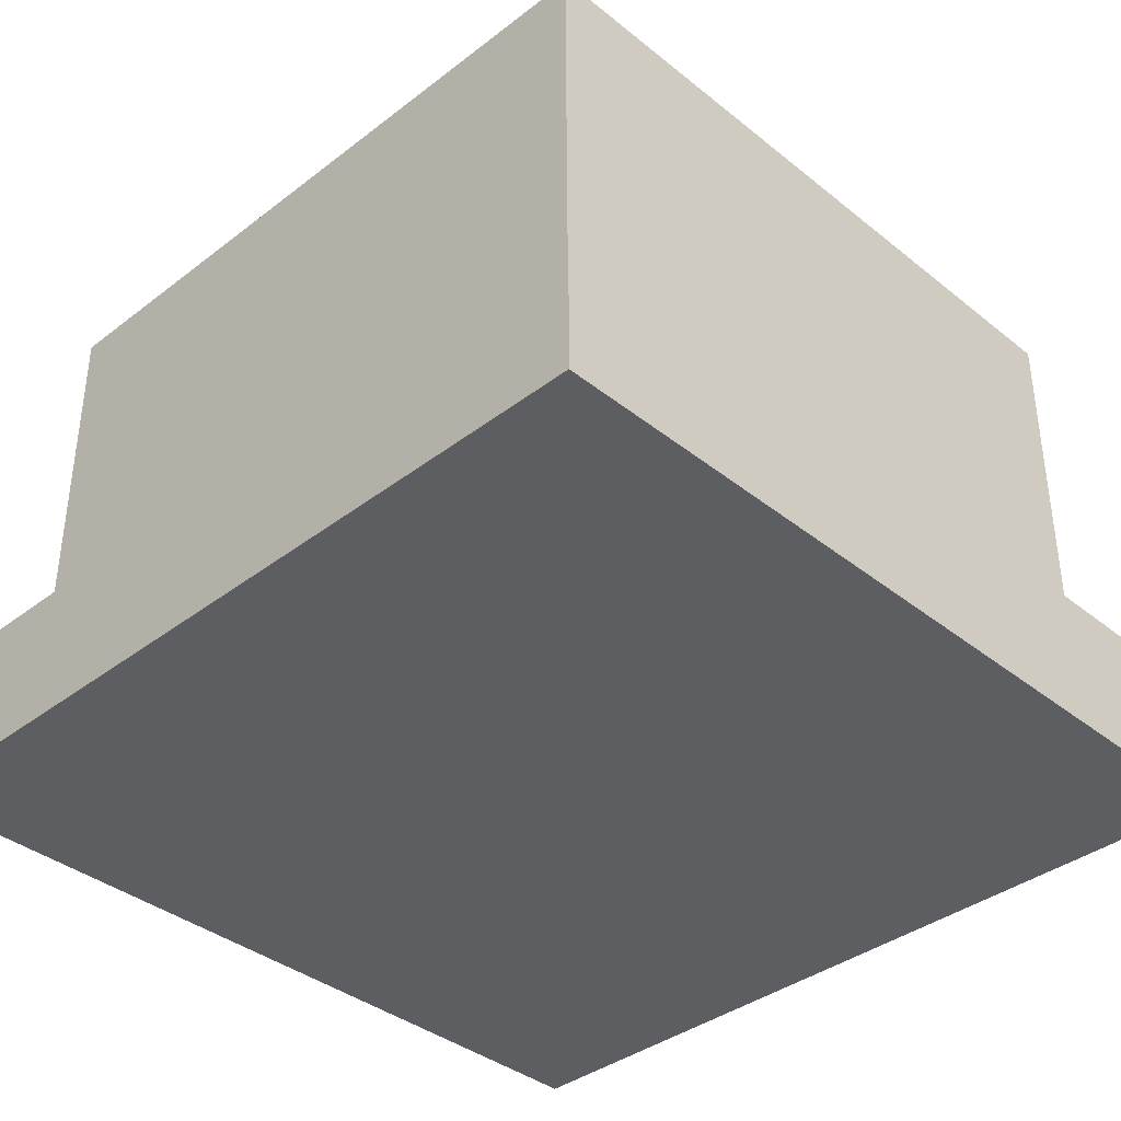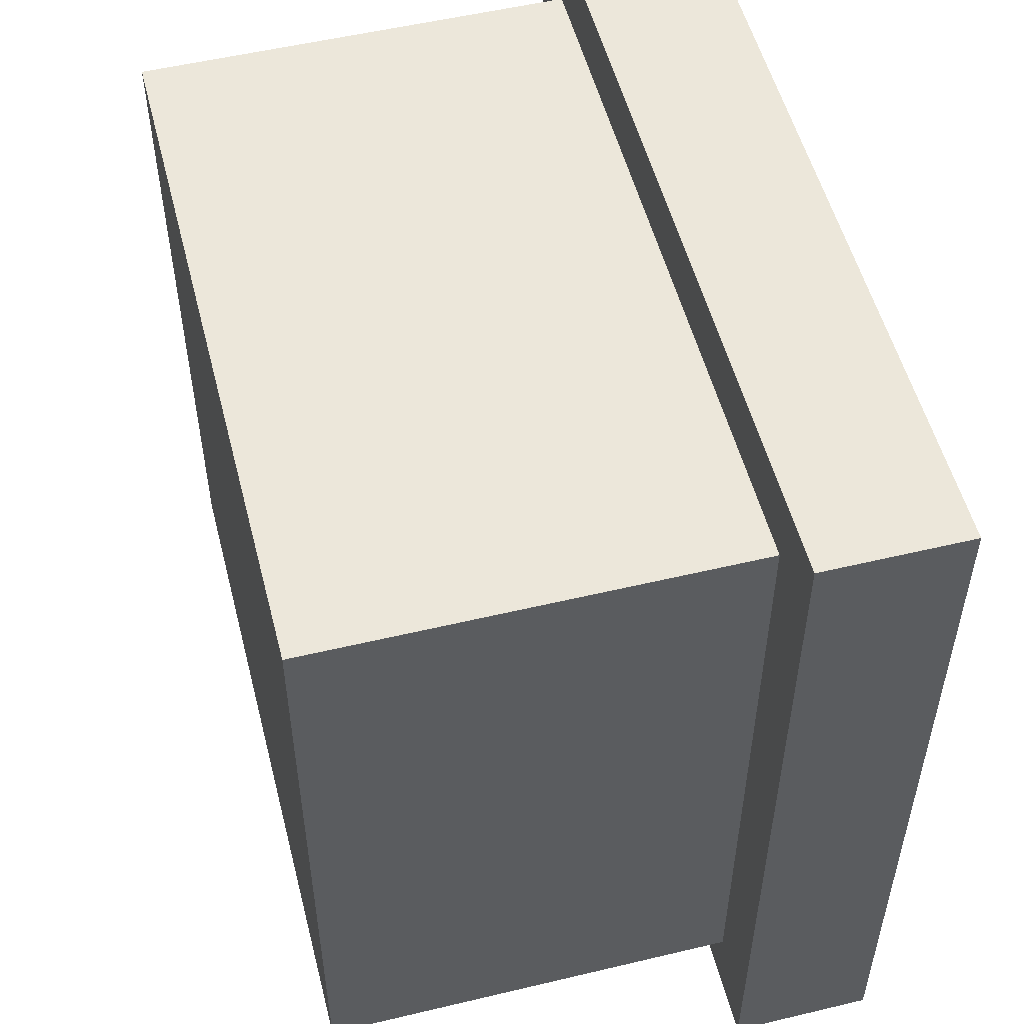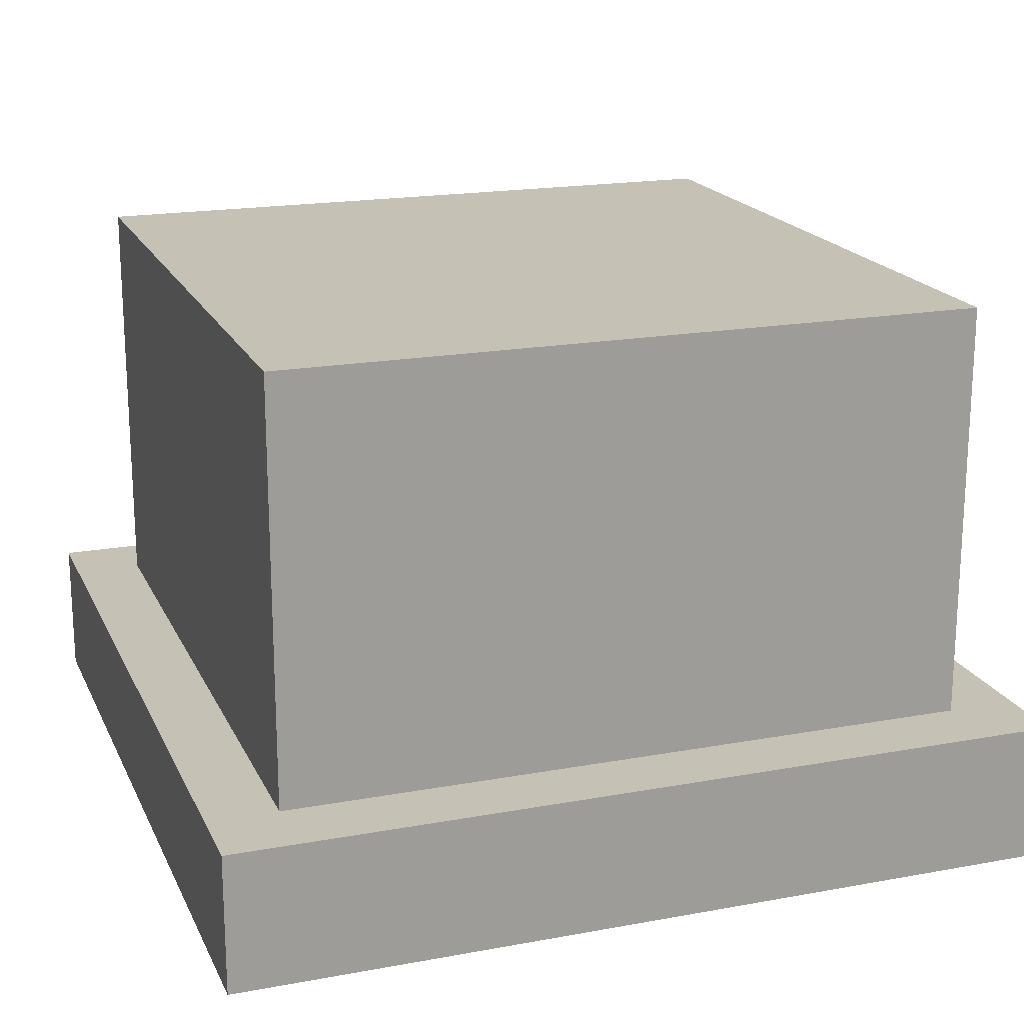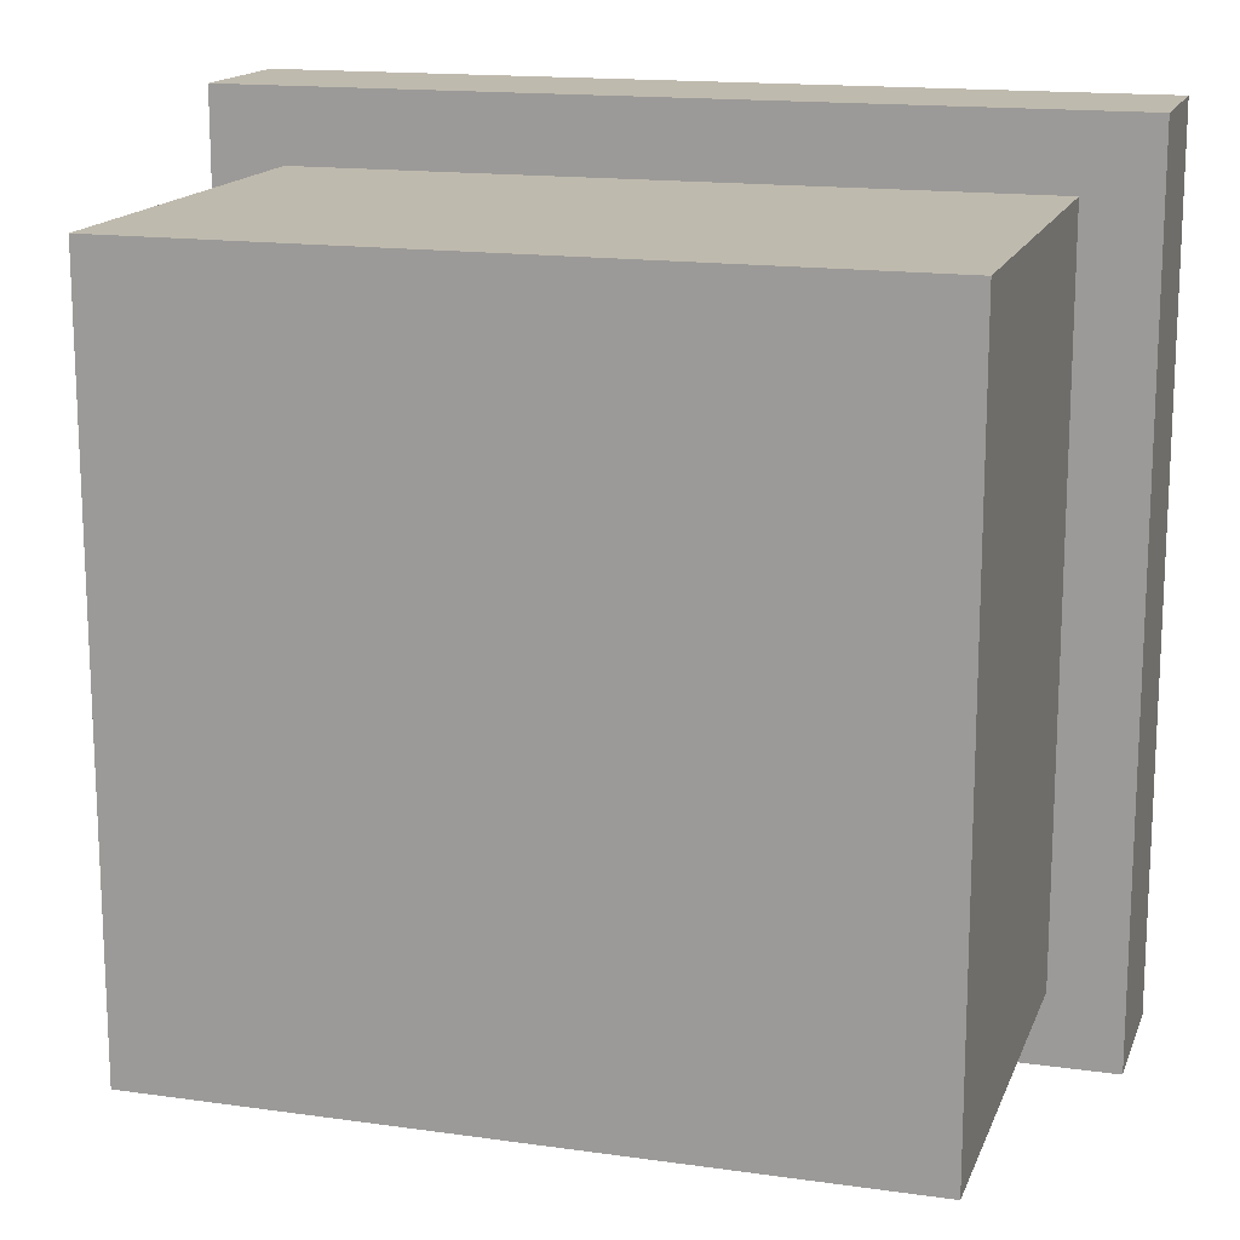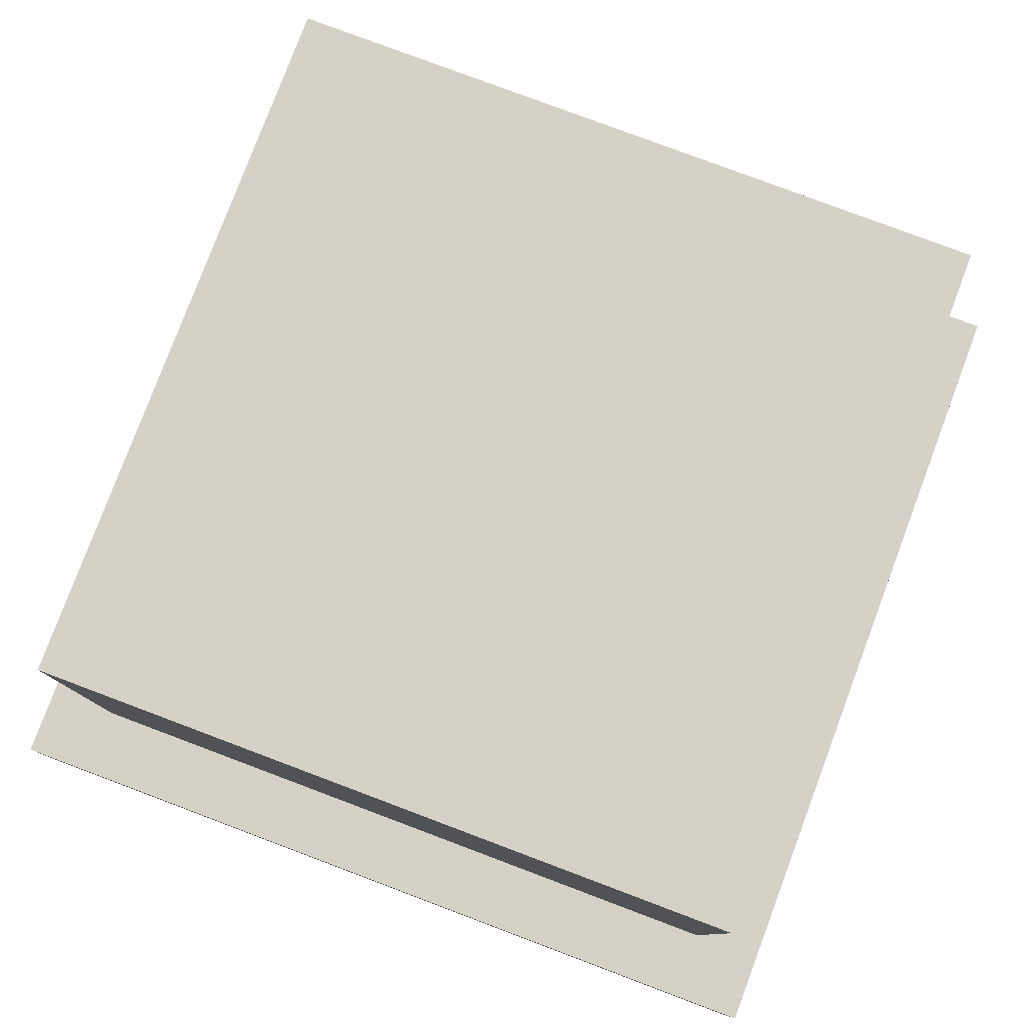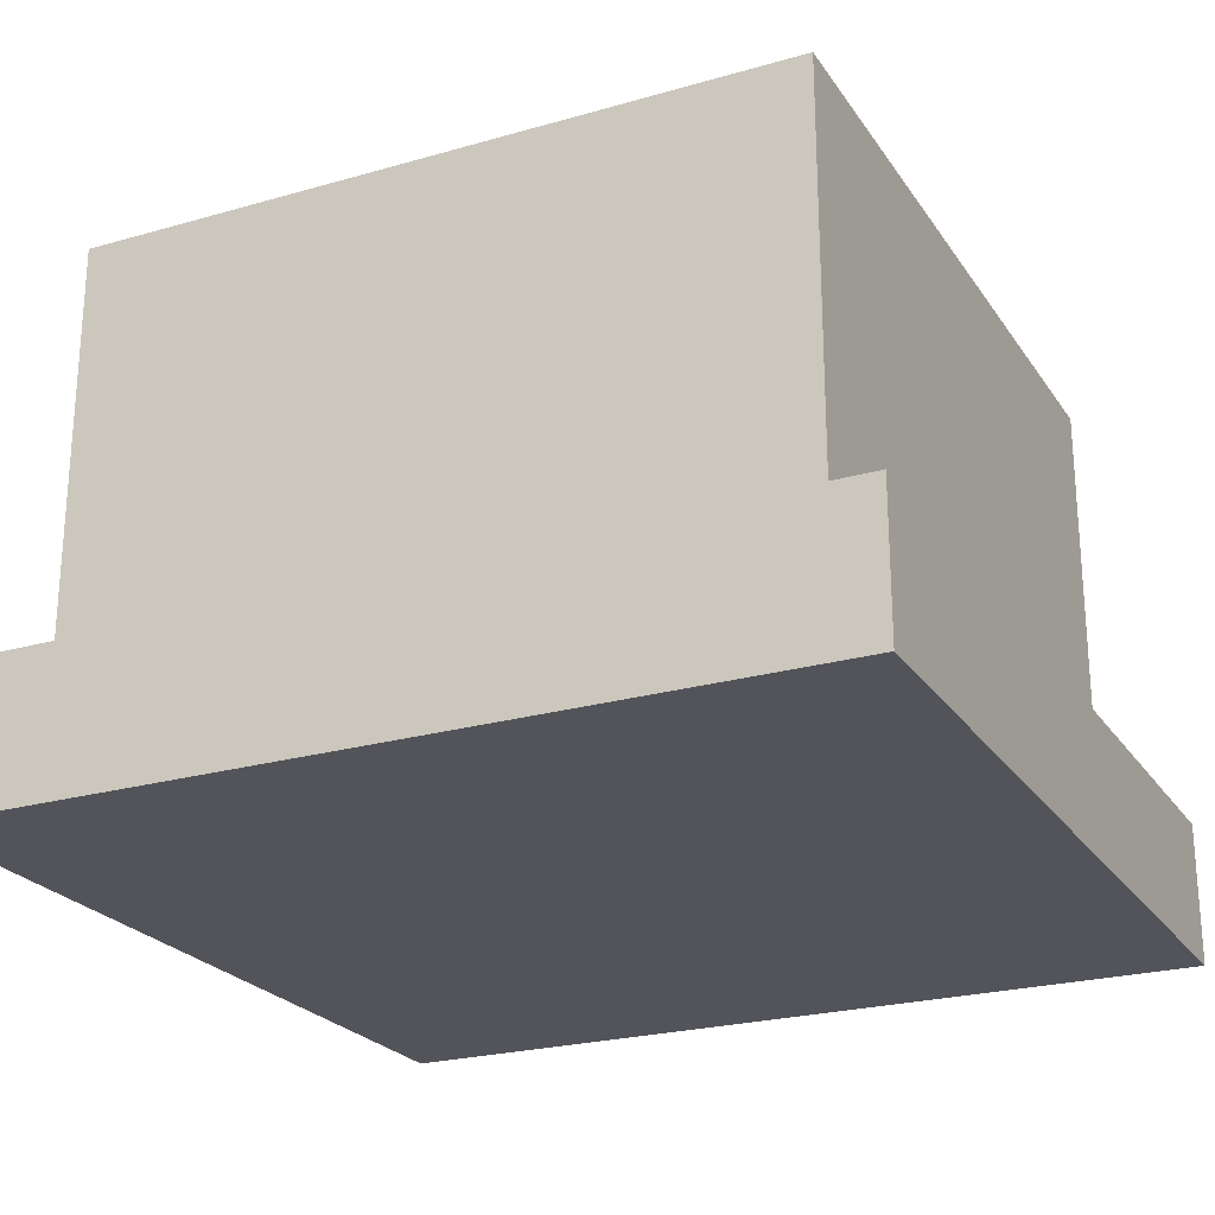
<metadata>
{"format":"obj","ext":"obj","renderer":"f3d","projection":"perspective","resolution":1024,"background":"white","views":[{"elev":-37.7,"azim":-135.6,"up":"+Y"},{"elev":53.4,"azim":-104.3,"up":"+Z"},{"elev":18.8,"azim":160.7,"up":"+Y"},{"elev":15.7,"azim":-163.5,"up":"+Z"},{"elev":79.5,"azim":-159.4,"up":"+Y"},{"elev":-23.8,"azim":-64.4,"up":"+Y"}]}
</metadata>
<code>
g base
v 0.05209 0.7888 0.2605
v 0.05209 0.3124 0.2605
v 0.1042 0.3124 0.2605
v 0.1042 0.7888 0.2605
v 0.05209 0.7888 -0.2605
v 0.05209 0.3124 -0.2605
v 0.05209 0.3124 -0.2084
v 0.05209 0.3124 0.2084
v 0.05209 0.7263 0.2084
v 0.05209 0.7263 -0.2084
v 0.1042 0.3124 0.2084
v 0.1042 0.3124 -0.2084
v 0.1042 0.3124 -0.2605
v 0.1042 0.7888 -0.2605
v 0.1042 0.7263 -0.2084
v 0.1042 0.7263 0.2084
v -0.1042 0.7888 0.2605
v -0.1042 0.3124 0.2605
v -0.05209 0.3124 0.2605
v -0.05209 0.7888 0.2605
v -0.1042 0.7888 -0.2605
v -0.1042 0.3124 -0.2605
v -0.1042 0.3124 -0.2084
v -0.1042 0.3124 0.2084
v -0.1042 0.7263 0.2084
v -0.1042 0.7263 -0.2084
v -0.05209 0.3124 0.2084
v -0.05209 0.3124 -0.2084
v -0.05209 0.3124 -0.2605
v -0.05209 0.7888 -0.2605
v -0.05209 0.7263 -0.2084
v -0.05209 0.7263 0.2084
v -0.2605 0.7888 0.2605
v -0.2605 0.3124 0.2605
v -0.2084 0.3124 0.2605
v -0.2084 0.7888 0.2605
v -0.2605 0.7888 -0.2605
v -0.2605 0.3124 -0.2605
v -0.2605 0.3124 -0.2084
v -0.2605 0.3124 0.2084
v -0.2605 0.7263 0.2084
v -0.2605 0.7263 -0.2084
v -0.2084 0.3124 0.2084
v -0.2084 0.3124 -0.2084
v -0.2084 0.3124 -0.2605
v -0.2084 0.7888 -0.2605
v -0.2084 0.7263 -0.2084
v -0.2084 0.7263 0.2084
v 0.2084 0.7888 0.2605
v 0.2084 0.3124 0.2605
v 0.2605 0.3124 0.2605
v 0.2605 0.7888 0.2605
v 0.2084 0.7888 -0.2605
v 0.2084 0.3124 -0.2605
v 0.2084 0.3124 -0.2084
v 0.2084 0.3124 0.2084
v 0.2084 0.7263 0.2084
v 0.2084 0.7263 -0.2084
v 0.2605 0.3124 0.2084
v 0.2605 0.3124 -0.2084
v 0.2605 0.3124 -0.2605
v 0.2605 0.7888 -0.2605
v 0.2605 0.7263 -0.2084
v 0.2605 0.7263 0.2084
v -0.2604 0.7888 0.05208
v -0.2604 0.3125 0.05208
v -0.2604 0.3125 0.1042
v -0.2604 0.7888 0.1042
v 0.2604 0.7888 0.05208
v 0.2604 0.3125 0.05208
v 0.2083 0.3125 0.05208
v -0.2083 0.3125 0.05208
v -0.2083 0.7263 0.05208
v 0.2083 0.7263 0.05208
v -0.2083 0.3125 0.1042
v 0.2083 0.3125 0.1042
v 0.2604 0.3125 0.1042
v 0.2604 0.7888 0.1042
v 0.2083 0.7263 0.1042
v -0.2083 0.7263 0.1042
v -0.2604 0.7888 -0.1042
v -0.2604 0.3125 -0.1042
v -0.2604 0.3125 -0.05208
v -0.2604 0.7888 -0.05208
v 0.2604 0.7888 -0.1042
v 0.2604 0.3125 -0.1042
v 0.2083 0.3125 -0.1042
v -0.2083 0.3125 -0.1042
v -0.2083 0.7263 -0.1042
v 0.2083 0.7263 -0.1042
v -0.2083 0.3125 -0.05208
v 0.2083 0.3125 -0.05208
v 0.2604 0.3125 -0.05208
v 0.2604 0.7888 -0.05208
v 0.2083 0.7263 -0.05208
v -0.2083 0.7263 -0.05208
v -0.2604 0.7888 -0.2604
v -0.2604 0.3125 -0.2083
v -0.2604 0.7888 -0.2083
v 0.2604 0.7888 -0.2604
v 0.2604 0.3125 -0.2604
v 0.2083 0.3125 -0.2604
v -0.2083 0.3125 -0.2604
v -0.2083 0.7263 -0.2604
v 0.2083 0.7263 -0.2604
v 0.2604 0.3125 -0.2083
v 0.2604 0.7888 -0.2083
v 0.2083 0.7263 -0.2083
v -0.2083 0.7263 -0.2083
v -0.2604 0.7888 0.2083
v -0.2604 0.3125 0.2083
v -0.2604 0.7888 0.2604
v 0.2604 0.7888 0.2083
v 0.2604 0.3125 0.2083
v -0.2083 0.7263 0.2083
v 0.2083 0.7263 0.2083
v -0.2083 0.3125 0.2604
v 0.2083 0.3125 0.2604
v 0.2604 0.3125 0.2604
v 0.2604 0.7888 0.2604
v 0.2083 0.7263 0.2604
v -0.2083 0.7263 0.2604
v -0.1562 0.25 0.1562
v -0.1562 0.25 -0.1562
v 0.1562 0.25 -0.1562
v 0.1562 0.25 0.1562
v -0.1562 0.6875 0.1562
v -0.1562 0.6875 -0.1562
v 0.1562 0.6875 -0.1562
v 0.1562 0.6875 0.1562
v -0.2604 0.3125 -0.2604
v -0.2604 0.25 -0.2604
v -0.2604 0.25 0.2604
v -0.2604 0.3125 0.2604
v 0.2604 0.25 -0.2604
v 0.2604 0.25 0.2604
v -0.2083 0.25 0.2083
v -0.2083 0.25 -0.2083
v 0.2083 0.25 0.2083
v 0.2083 0.25 -0.2083
v -0.2083 0.3125 0.2083
v -0.2083 0.3125 -0.2083
v 0.2083 0.3125 0.2083
v 0.2083 0.3125 -0.2083
v 0.3125 0.125 -0.3125
v -0.3125 0.5 0.3125
v -0.3125 0.5 -0.3125
v 0.3125 0.5 -0.3125
v 0.3125 0.5 0.3125
v 0.06251 0.6638 0.3125
v 0.06251 0.1874 0.3125
v 0.125 0.1874 0.3125
v 0.125 0.6638 0.3125
v 0.06251 0.6638 -0.3125
v 0.06251 0.1874 -0.3125
v 0.06251 0.1874 -0.25
v 0.06251 0.1874 0.25
v 0.06251 0.6013 0.25
v 0.06251 0.6013 -0.25
v 0.125 0.1874 0.25
v 0.125 0.1874 -0.25
v 0.125 0.1874 -0.3125
v 0.125 0.6638 -0.3125
v 0.125 0.6013 -0.25
v 0.125 0.6013 0.25
v -0.125 0.6638 0.3125
v -0.125 0.1874 0.3125
v -0.06251 0.1874 0.3125
v -0.06251 0.6638 0.3125
v -0.125 0.6638 -0.3125
v -0.125 0.1874 -0.3125
v -0.125 0.1874 -0.25
v -0.125 0.1874 0.25
v -0.125 0.6013 0.25
v -0.125 0.6013 -0.25
v -0.06251 0.1874 0.25
v -0.06251 0.1874 -0.25
v -0.06251 0.1874 -0.3125
v -0.06251 0.6638 -0.3125
v -0.06251 0.6013 -0.25
v -0.06251 0.6013 0.25
v -0.3125 0.6638 0.3125
v -0.3125 0.1874 0.3125
v -0.25 0.1874 0.3125
v -0.25 0.6638 0.3125
v -0.3125 0.6638 -0.3125
v -0.3125 0.1874 -0.3125
v -0.3125 0.1874 -0.25
v -0.3125 0.1874 0.25
v -0.3125 0.6013 0.25
v -0.3125 0.6013 -0.25
v -0.25 0.1874 0.25
v -0.25 0.1874 -0.25
v -0.25 0.1874 -0.3125
v -0.25 0.6638 -0.3125
v -0.25 0.6013 -0.25
v -0.25 0.6013 0.25
v 0.25 0.6638 0.3125
v 0.25 0.1874 0.3125
v 0.3125 0.1874 0.3125
v 0.3125 0.6638 0.3125
v 0.25 0.6638 -0.3125
v 0.25 0.1874 -0.3125
v 0.25 0.1874 -0.25
v 0.25 0.1874 0.25
v 0.25 0.6013 0.25
v 0.25 0.6013 -0.25
v 0.3125 0.1874 0.25
v 0.3125 0.1874 -0.25
v 0.3125 0.1874 -0.3125
v 0.3125 0.6638 -0.3125
v 0.3125 0.6013 -0.25
v 0.3125 0.6013 0.25
v -0.3125 0.6638 0.0625
v -0.3125 0.1875 0.0625
v -0.3125 0.1875 0.125
v -0.3125 0.6638 0.125
v 0.3125 0.6638 0.0625
v 0.3125 0.1875 0.0625
v 0.25 0.1875 0.0625
v -0.25 0.1875 0.0625
v -0.25 0.6013 0.0625
v 0.25 0.6013 0.0625
v -0.25 0.1875 0.125
v 0.25 0.1875 0.125
v 0.3125 0.1875 0.125
v 0.3125 0.6638 0.125
v 0.25 0.6013 0.125
v -0.25 0.6013 0.125
v -0.3125 0.6638 -0.125
v -0.3125 0.1875 -0.125
v -0.3125 0.1875 -0.0625
v -0.3125 0.6638 -0.0625
v 0.3125 0.6638 -0.125
v 0.3125 0.1875 -0.125
v 0.25 0.1875 -0.125
v -0.25 0.1875 -0.125
v -0.25 0.6013 -0.125
v 0.25 0.6013 -0.125
v -0.25 0.1875 -0.0625
v 0.25 0.1875 -0.0625
v 0.3125 0.1875 -0.0625
v 0.3125 0.6638 -0.0625
v 0.25 0.6013 -0.0625
v -0.25 0.6013 -0.0625
v -0.3125 0.6638 -0.3125
v -0.3125 0.1875 -0.25
v -0.3125 0.6638 -0.25
v 0.3125 0.6638 -0.3125
v 0.3125 0.1875 -0.3125
v 0.25 0.1875 -0.3125
v -0.25 0.1875 -0.3125
v -0.25 0.6013 -0.3125
v 0.25 0.6013 -0.3125
v 0.3125 0.1875 -0.25
v 0.3125 0.6638 -0.25
v 0.25 0.6013 -0.25
v -0.25 0.6013 -0.25
v -0.3125 0.6638 0.25
v -0.3125 0.1875 0.25
v -0.3125 0.6638 0.3125
v 0.3125 0.6638 0.25
v 0.3125 0.1875 0.25
v -0.25 0.6013 0.25
v 0.25 0.6013 0.25
v -0.25 0.1875 0.3125
v 0.25 0.1875 0.3125
v 0.3125 0.1875 0.3125
v 0.3125 0.6638 0.3125
v 0.25 0.6013 0.3125
v -0.25 0.6013 0.3125
v -0.1875 0.125 0.1875
v -0.1875 0.125 -0.1875
v 0.1875 0.125 -0.1875
v 0.1875 0.125 0.1875
v -0.1875 0.5625 0.1875
v -0.1875 0.5625 -0.1875
v 0.1875 0.5625 -0.1875
v 0.1875 0.5625 0.1875
v -0.3125 0.1875 -0.3125
v -0.3125 0.125 -0.3125
v -0.3125 0.125 0.3125
v -0.3125 0.1875 0.3125
v 0.3125 0.125 0.3125
v -0.25 0.125 0.25
v -0.25 0.125 -0.25
v 0.25 0.125 0.25
v 0.25 0.125 -0.25
v -0.25 0.1875 0.25
v -0.25 0.1875 -0.25
v 0.25 0.1875 0.25
v 0.25 0.1875 -0.25
v -0.375 0 0.375
v -0.375 0 -0.375
v 0.375 0 -0.375
v 0.375 0 0.375
v -0.375 0.125 0.375
v -0.375 0.125 -0.375
v 0.375 0.125 -0.375
v 0.375 0.125 0.375
f 149 148 147 146
f 297 298 294 293
f 298 299 295 294
f 299 300 296 295
f 300 297 293 296
f 293 294 295 296
f 300 299 298 297
f 146 147 281 282
f 147 148 145 281
f 148 149 284 145
f 149 146 282 284

</code>
